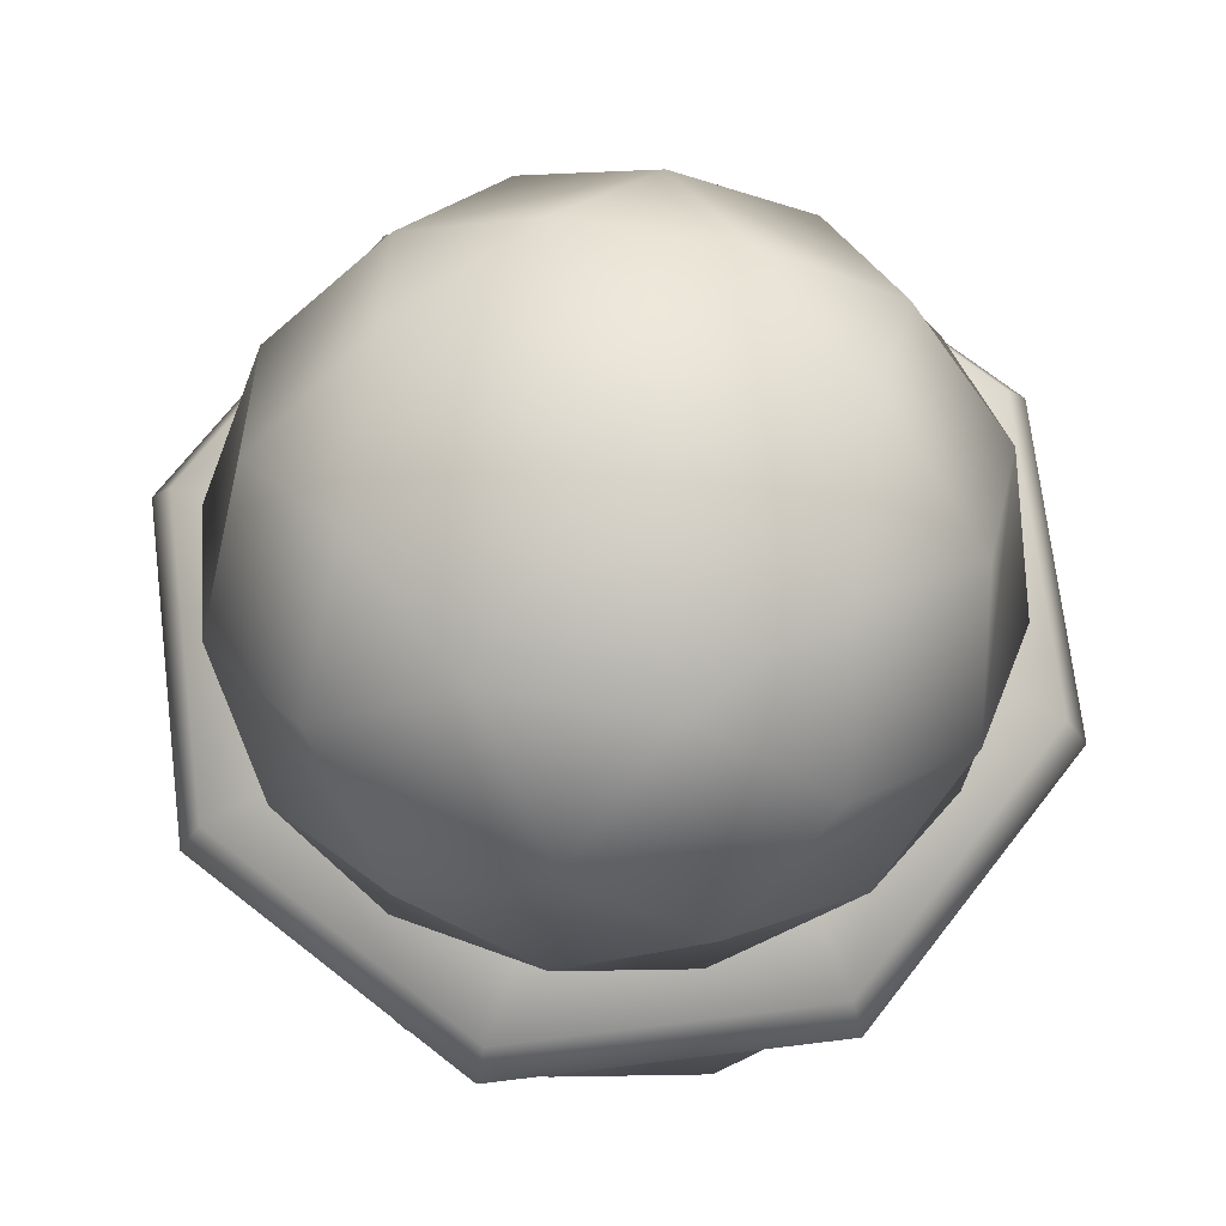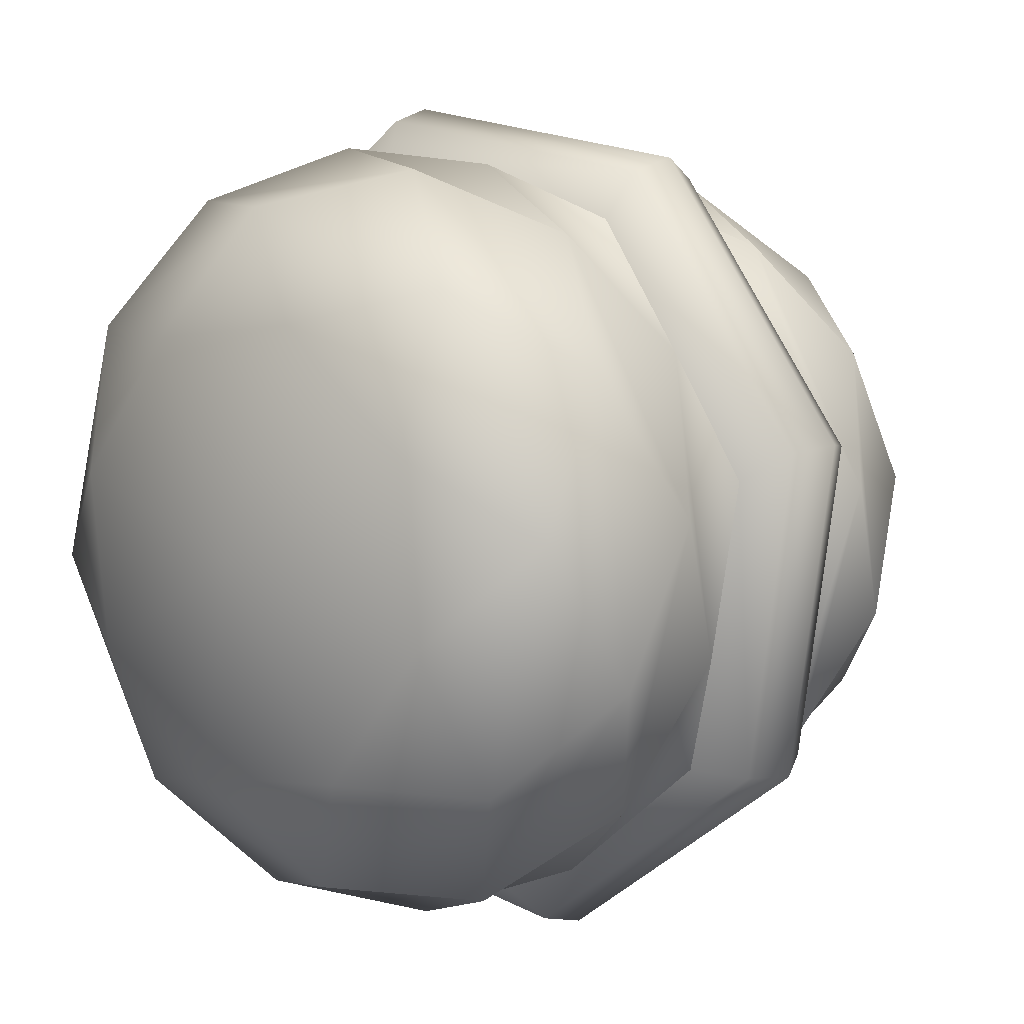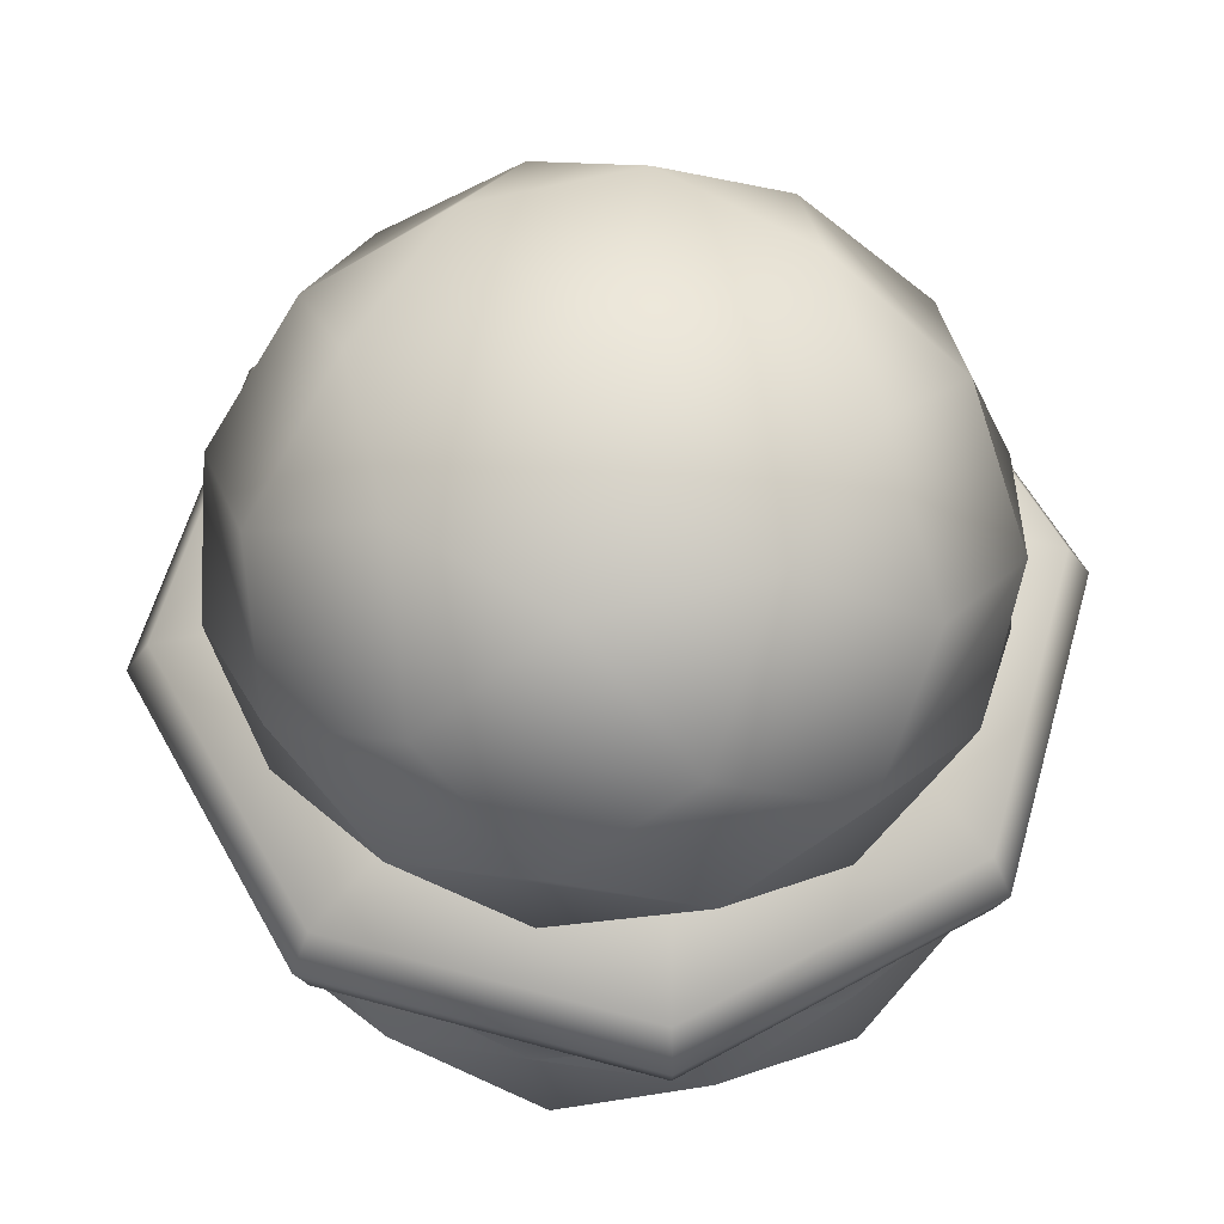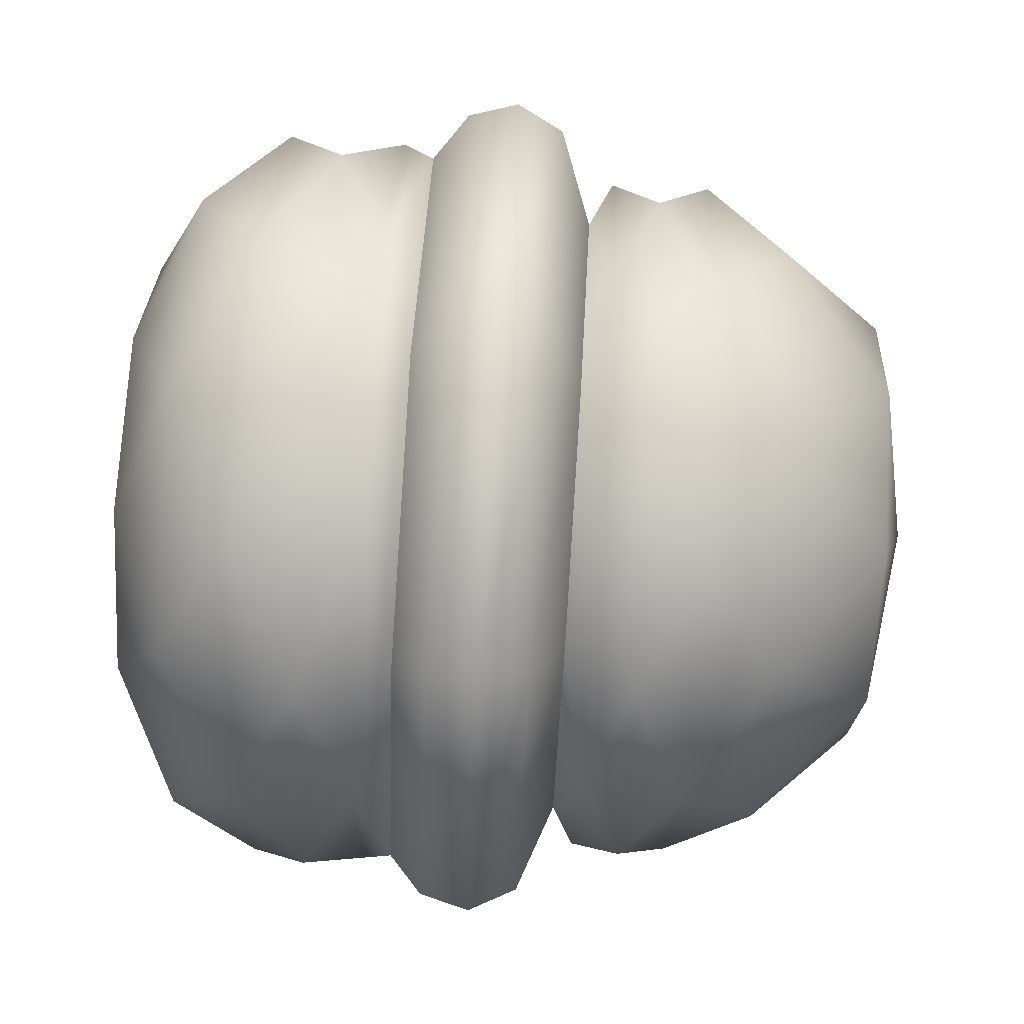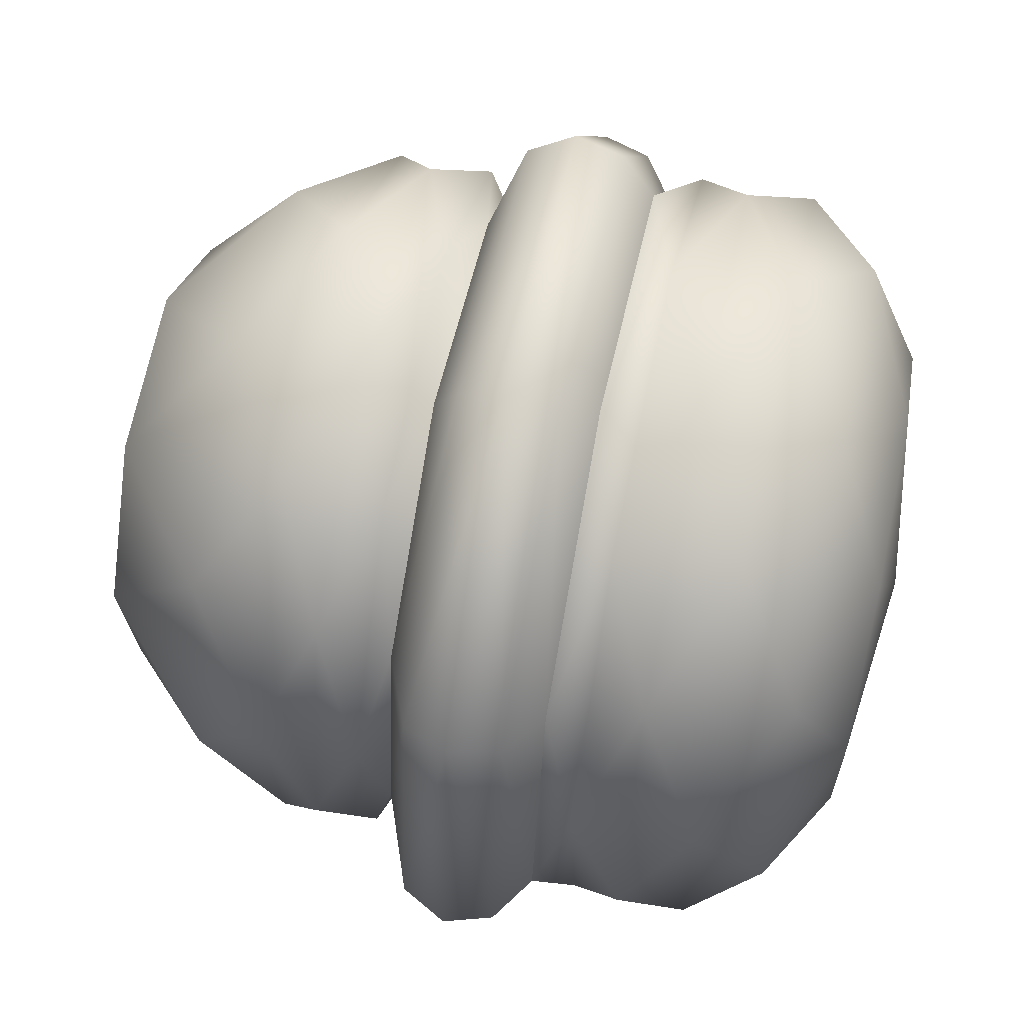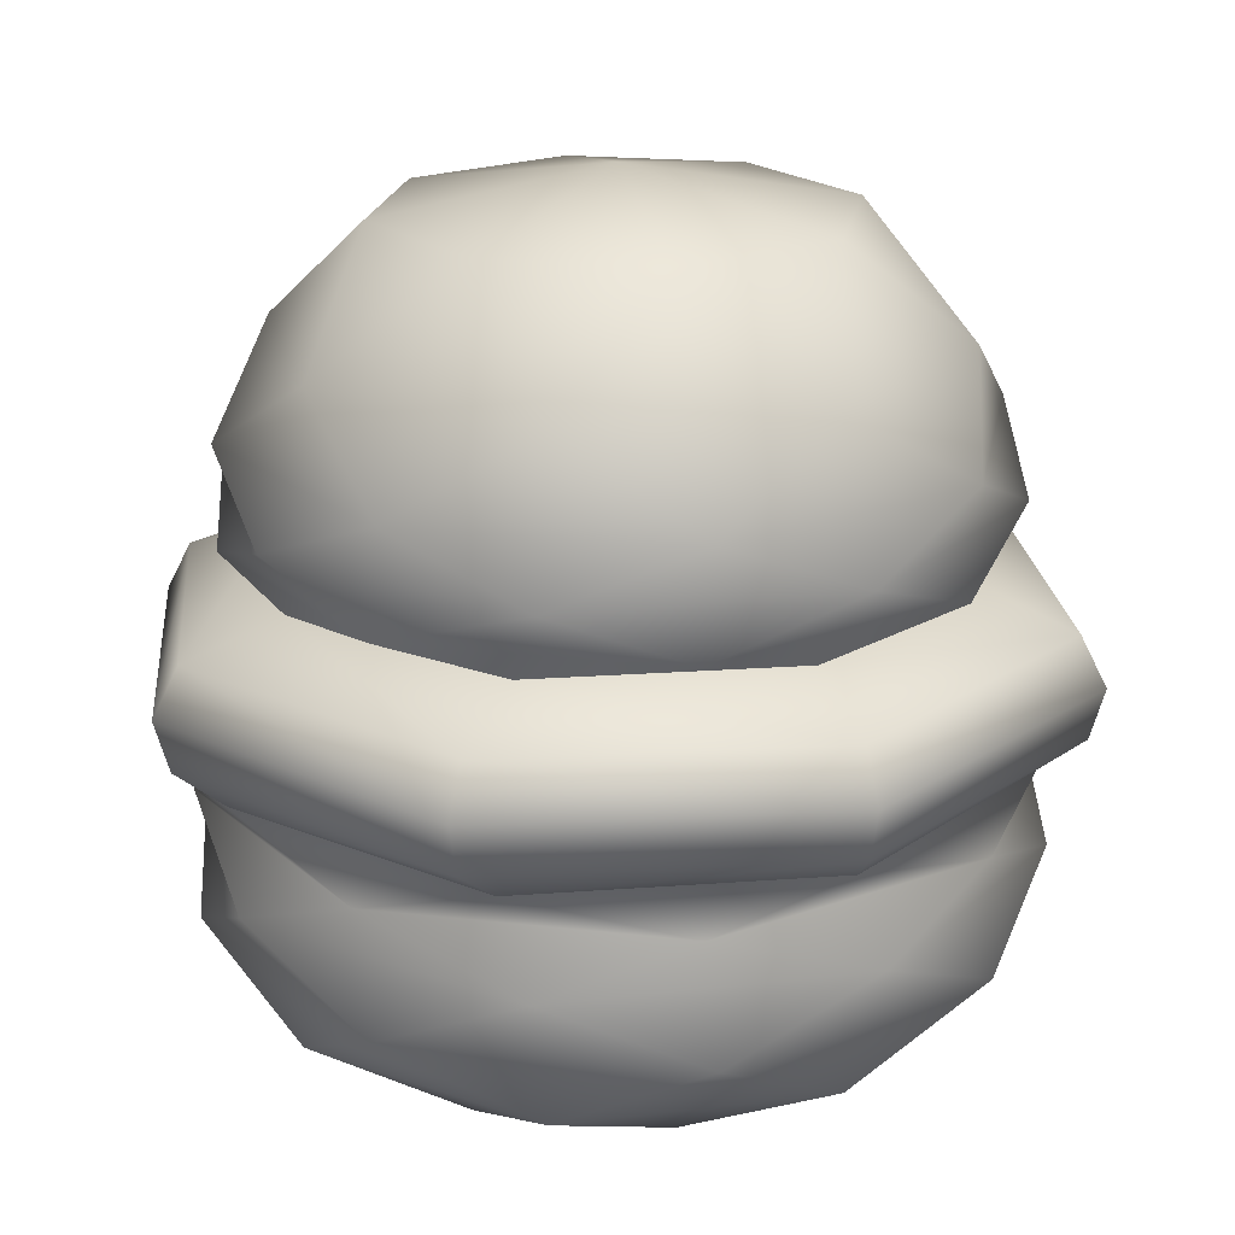
<metadata>
{"format":"obj","ext":"obj","renderer":"f3d","projection":"perspective","resolution":1024,"background":"white","views":[{"elev":71.3,"azim":136.1,"up":"+Y"},{"elev":8.7,"azim":41.5,"up":"+Z"},{"elev":60.6,"azim":68.9,"up":"+Y"},{"elev":80.0,"azim":93.6,"up":"+Z"},{"elev":61.6,"azim":-78.1,"up":"+Z"},{"elev":20.2,"azim":2.8,"up":"+Y"}]}
</metadata>
<code>
o cream_puff
v -0.07501 0.1121 -0.1145
v 0.02794 0.1121 -0.134
v 0.1145 0.1121 -0.07502
v 0.134 0.1121 0.02792
v 0.07503 0.1121 0.1145
v -0.02791 0.1121 0.134
v -0.1145 0.1121 0.07502
v -0.134 0.1121 -0.02793
v -0.1521 0.1417 -0.0392
v -0.1353 0.1417 0.07984
v -0.03917 0.1417 0.1521
v 0.07987 0.1417 0.1353
v 0.1521 0.1417 0.03919
v 0.1353 0.1417 -0.07985
v 0.03922 0.1417 -0.1521
v -0.07982 0.1417 -0.1353
v -0.04167 0.009288 0.07321
v -0.1107 0.07975 0.08482
v -0.09442 0.03011 0.07342
v -0.133 0.09886 0.03159
v -0.1321 0.05628 0.03619
v -0.1383 0.07975 -0.01833
v -0.1187 0.03011 -0.0149
v -0.0811 0.009304 0.02227
v -0.1164 0.09886 -0.07172
v -0.119 0.05628 -0.06781
v -0.07321 0.009288 -0.04166
v -0.08482 0.07975 -0.1107
v -0.07342 0.03011 -0.09442
v -0.02227 0.009304 -0.0811
v -0.03159 0.09886 -0.133
v -0.03619 0.05628 -0.1321
v -0.06781 0.05628 0.119
v -0.07172 0.09886 0.1164
v 0.02227 0.009304 0.0811
v -0.01491 0.03011 0.1187
v -0.01833 0.07975 0.1383
v -1e-06 0.000349 0
v 0.03619 0.05628 0.1321
v 0.03159 0.09886 0.133
v 0.07341 0.03011 0.09442
v 0.08483 0.07975 0.1107
v 0.0732 0.009288 0.04166
v 0.119 0.05628 0.06781
v 0.1164 0.09886 0.07172
v 0.0811 0.009304 -0.02227
v 0.1187 0.03011 0.0149
v 0.1383 0.07975 0.01833
v 0.1321 0.05628 -0.03619
v 0.133 0.09886 -0.03159
v 0.09442 0.03011 -0.07341
v 0.1107 0.07975 -0.08482
v 0.04166 0.009288 -0.07321
v 0.06781 0.05628 -0.119
v 0.07173 0.09886 -0.1164
v 0.0149 0.03011 -0.1187
v 0.01833 0.07975 -0.1383
v -0.1474 0.1241 -0.03748
v -0.03746 0.1241 0.1474
v 0.1475 0.1241 0.03747
v 0.0375 0.1241 -0.1475
v -0.1307 0.1241 0.07776
v 0.07778 0.1241 0.1308
v 0.1308 0.1241 -0.07776
v -0.07774 0.1241 -0.1308
v -0.06251 0.1699 -0.09696
v 0.02436 0.1699 -0.1128
v 0.09697 0.1699 -0.06252
v 0.1128 0.1699 0.02435
v 0.06253 0.1699 0.09695
v -0.02434 0.1699 0.1128
v -0.09695 0.1699 0.06252
v -0.1128 0.1699 -0.02435
v -0.03869 0.2811 0.06797
v -0.102 0.1946 0.0787
v -0.08806 0.2431 0.06849
v -0.1226 0.1783 0.02976
v -0.1221 0.2142 0.03354
v -0.1277 0.1946 -0.01644
v -0.1107 0.2431 -0.01391
v -0.07514 0.2812 0.02063
v -0.1077 0.1783 -0.06564
v -0.1101 0.2142 -0.06265
v -0.06797 0.2811 -0.03869
v -0.0787 0.1946 -0.102
v -0.06848 0.2431 -0.08806
v -0.02063 0.2812 -0.07514
v -0.02975 0.1783 -0.1226
v -0.03354 0.2142 -0.1221
v -0.06265 0.2142 0.1101
v -0.06563 0.1783 0.1077
v 0.02063 0.2812 0.07514
v -0.01391 0.2431 0.1107
v -0.01644 0.1946 0.1277
v 1e-06 0.2953 0
v 0.03354 0.2142 0.1221
v 0.02976 0.1783 0.1226
v 0.06849 0.2431 0.08806
v 0.07871 0.1946 0.102
v 0.06797 0.2811 0.03869
v 0.1101 0.2142 0.06265
v 0.1077 0.1783 0.06564
v 0.07514 0.2812 -0.02063
v 0.1107 0.2431 0.01391
v 0.1277 0.1946 0.01644
v 0.1221 0.2142 -0.03354
v 0.1226 0.1783 -0.02976
v 0.08806 0.2431 -0.06848
v 0.102 0.1946 -0.0787
v 0.03869 0.2811 -0.06797
v 0.06265 0.2142 -0.1101
v 0.06564 0.1783 -0.1077
v 0.01391 0.2431 -0.1107
v 0.01644 0.1946 -0.1277
v -0.1437 0.1582 -0.03652
v -0.0365 0.1582 0.1437
v 0.1437 0.1582 0.03652
v 0.03654 0.1582 -0.1437
v -0.1274 0.1582 0.07577
v 0.0758 0.1582 0.1274
v 0.1274 0.1582 -0.07578
v -0.07576 0.1582 -0.1274
f 62 58 8 7
f 24 38 17
f 63 59 6 5
f 64 60 4 3
f 65 61 2 1
f 58 65 1 8
f 59 62 7 6
f 60 63 5 4
f 61 64 3 2
f 36 33 19
f 37 34 18
f 19 24 17
f 33 18 21
f 19 21 23
f 57 32 28
f 18 20 22
f 27 38 24
f 27 24 23
f 21 22 26
f 30 38 27
f 23 26 29
f 22 25 28
f 29 30 27
f 29 32 56
f 26 28 32
f 17 35 36
f 17 38 35
f 39 37 33
f 42 40 37
f 41 39 36
f 44 42 39
f 37 40 34
f 41 35 43
f 48 45 42
f 47 44 41
f 35 38 43
f 43 38 46
f 49 48 44
f 43 46 47
f 52 50 48
f 51 49 47
f 54 52 49
f 51 46 53
f 57 55 52
f 56 54 51
f 46 38 53
f 53 38 30
f 32 57 54
f 53 30 56
f 50 52 55
f 20 18 34
f 25 22 20
f 55 57 31
f 31 28 25
f 45 48 50
f 42 45 40
f 41 44 39
f 36 39 33
f 19 33 21
f 23 21 26
f 29 26 32
f 56 32 54
f 51 54 49
f 47 49 44
f 43 47 41
f 35 41 36
f 17 36 19
f 24 19 23
f 27 23 29
f 30 29 56
f 53 56 51
f 46 51 47
f 44 48 42
f 39 42 37
f 33 37 18
f 21 18 22
f 26 22 28
f 31 57 28
f 54 57 52
f 49 52 48
f 40 45 5
f 34 40 6
f 50 55 3
f 45 50 4
f 55 31 2
f 25 20 8
f 31 25 1
f 20 34 7
f 7 34 6
f 6 40 5
f 5 45 4
f 4 50 3
f 3 55 2
f 2 31 1
f 1 25 8
f 8 20 7
f 15 14 64 61
f 13 12 63 60
f 11 10 62 59
f 9 16 65 58
f 16 15 61 65
f 14 13 60 64
f 12 11 59 63
f 10 9 58 62
f 119 72 73 115
f 81 74 95
f 120 70 71 116
f 121 68 69 117
f 122 66 67 118
f 115 73 66 122
f 116 71 72 119
f 117 69 70 120
f 118 67 68 121
f 93 76 90
f 94 75 91
f 76 74 81
f 90 78 75
f 76 80 78
f 114 85 89
f 75 79 77
f 84 81 95
f 84 80 81
f 78 83 79
f 87 84 95
f 80 86 83
f 79 85 82
f 86 84 87
f 86 113 89
f 83 89 85
f 74 93 92
f 74 92 95
f 96 90 94
f 99 94 97
f 98 93 96
f 101 96 99
f 94 91 97
f 98 100 92
f 105 99 102
f 104 98 101
f 92 100 95
f 100 103 95
f 106 101 105
f 100 104 103
f 109 105 107
f 108 104 106
f 111 106 109
f 108 110 103
f 114 109 112
f 113 108 111
f 103 110 95
f 110 87 95
f 89 111 114
f 110 113 87
f 107 112 109
f 77 91 75
f 82 77 79
f 112 88 114
f 88 82 85
f 102 107 105
f 99 97 102
f 98 96 101
f 93 90 96
f 76 78 90
f 80 83 78
f 86 89 83
f 113 111 89
f 108 106 111
f 104 101 106
f 100 98 104
f 92 93 98
f 74 76 93
f 81 80 76
f 84 86 80
f 87 113 86
f 110 108 113
f 103 104 108
f 101 99 105
f 96 94 99
f 90 75 94
f 78 79 75
f 83 85 79
f 88 85 114
f 111 109 114
f 106 105 109
f 97 70 102
f 91 71 97
f 107 68 112
f 102 69 107
f 112 67 88
f 82 73 77
f 88 66 82
f 77 72 91
f 72 71 91
f 71 70 97
f 70 69 102
f 69 68 107
f 68 67 112
f 67 66 88
f 66 73 82
f 73 72 77
f 15 118 121 14
f 13 117 120 12
f 11 116 119 10
f 9 115 122 16
f 16 122 118 15
f 14 121 117 13
f 12 120 116 11
f 10 119 115 9

</code>
